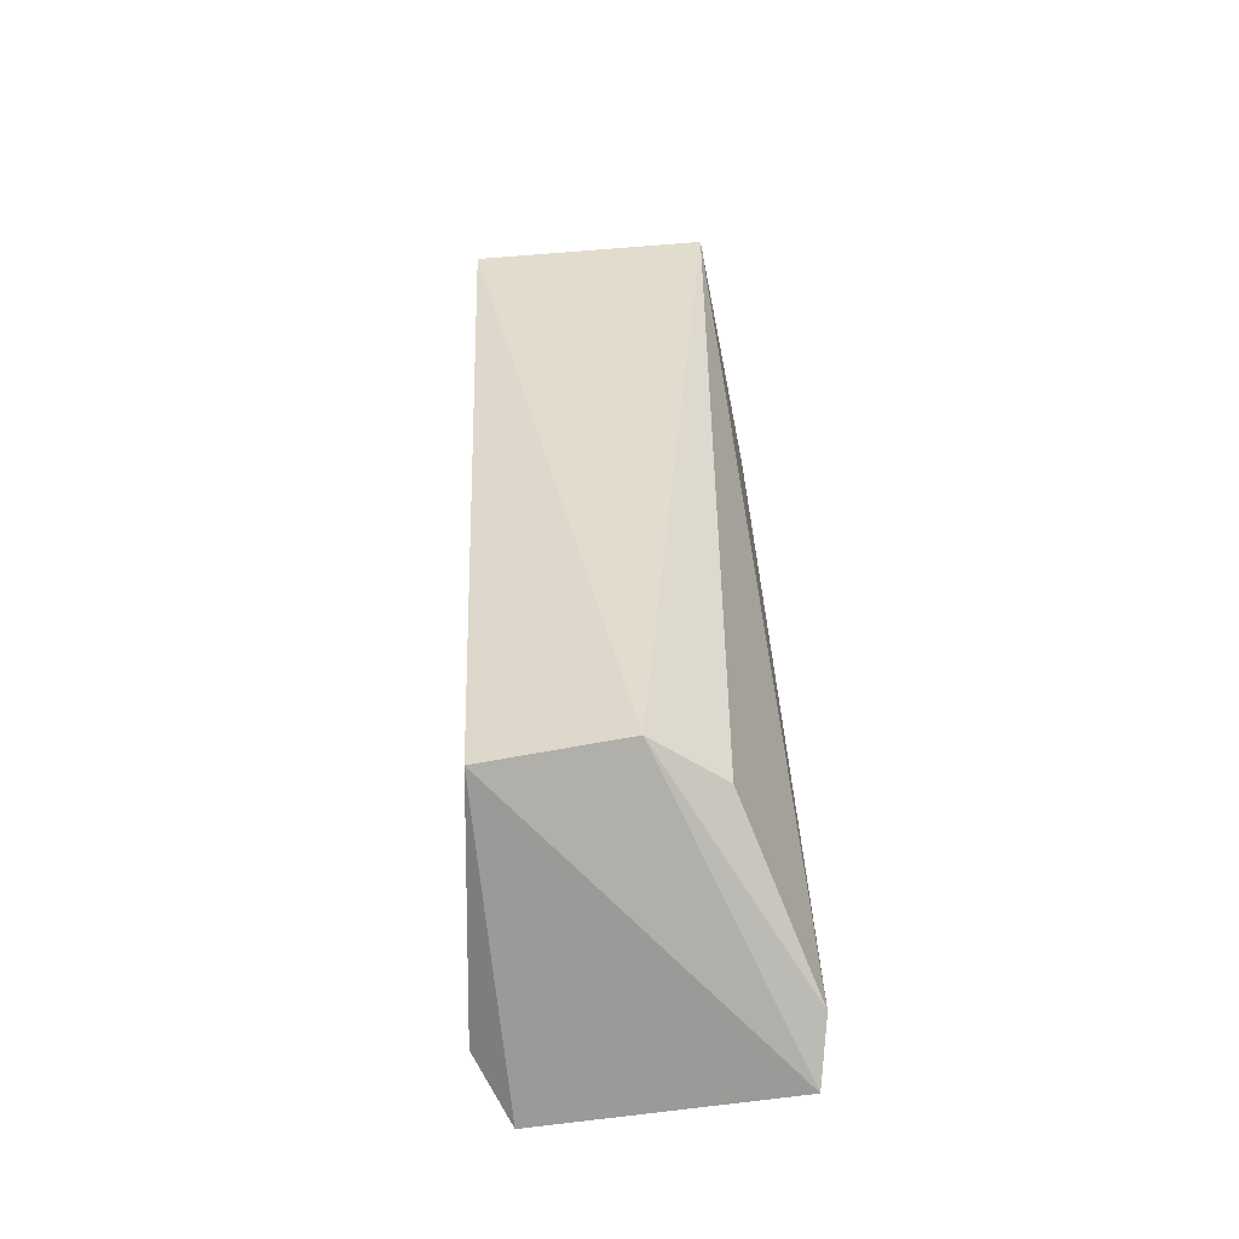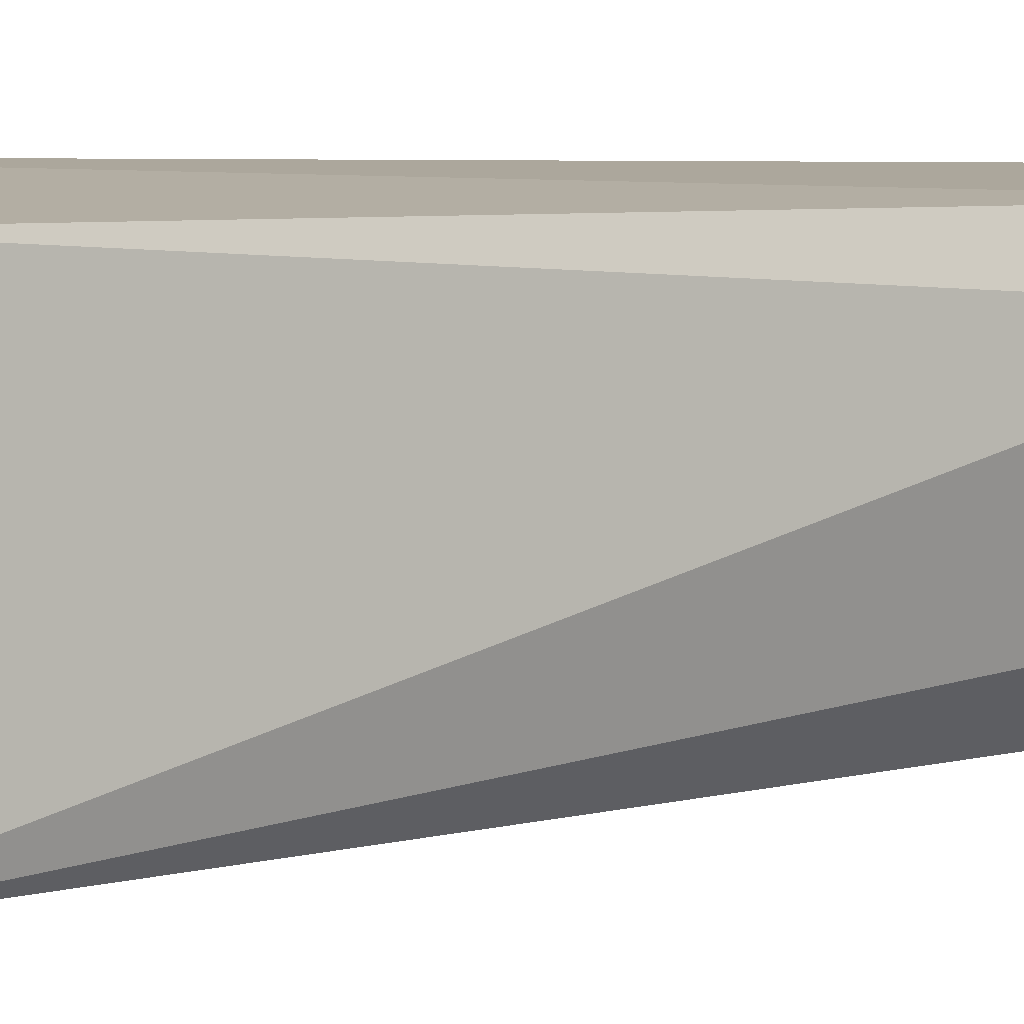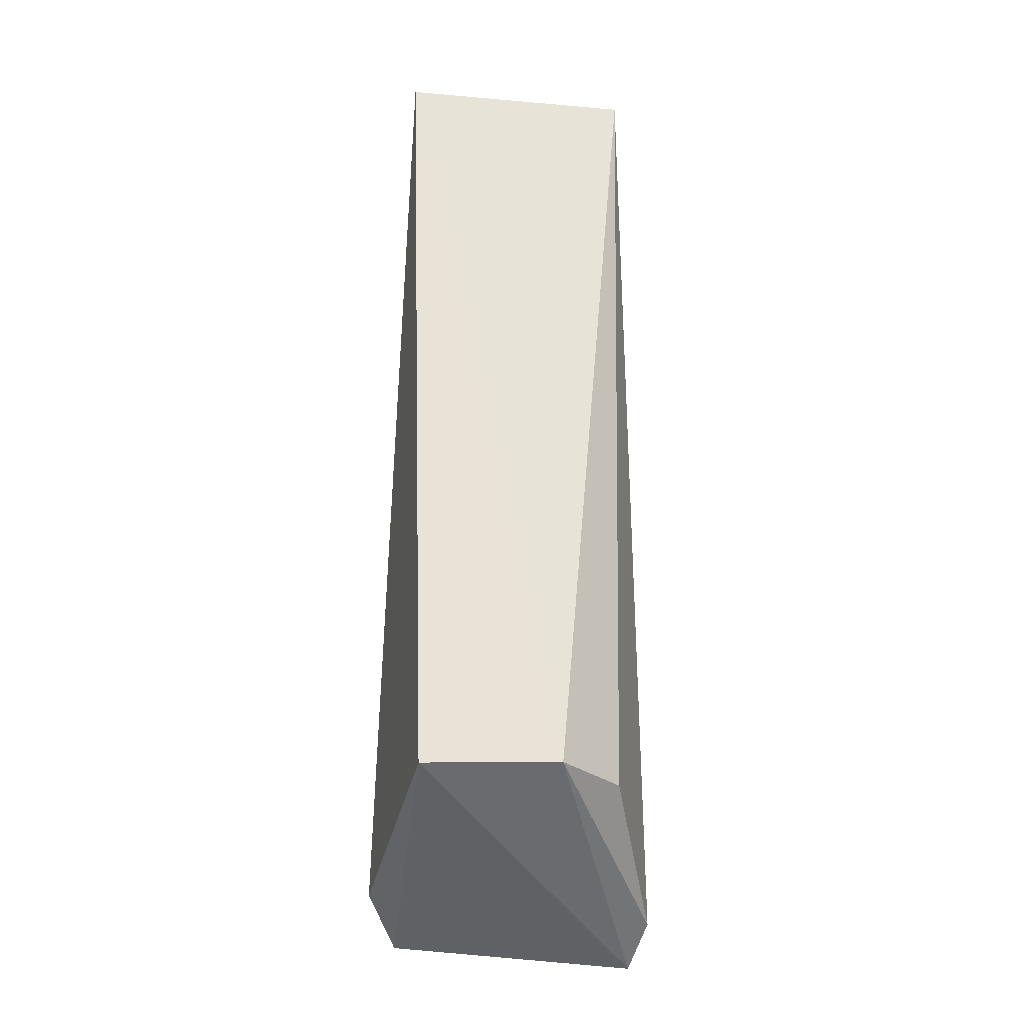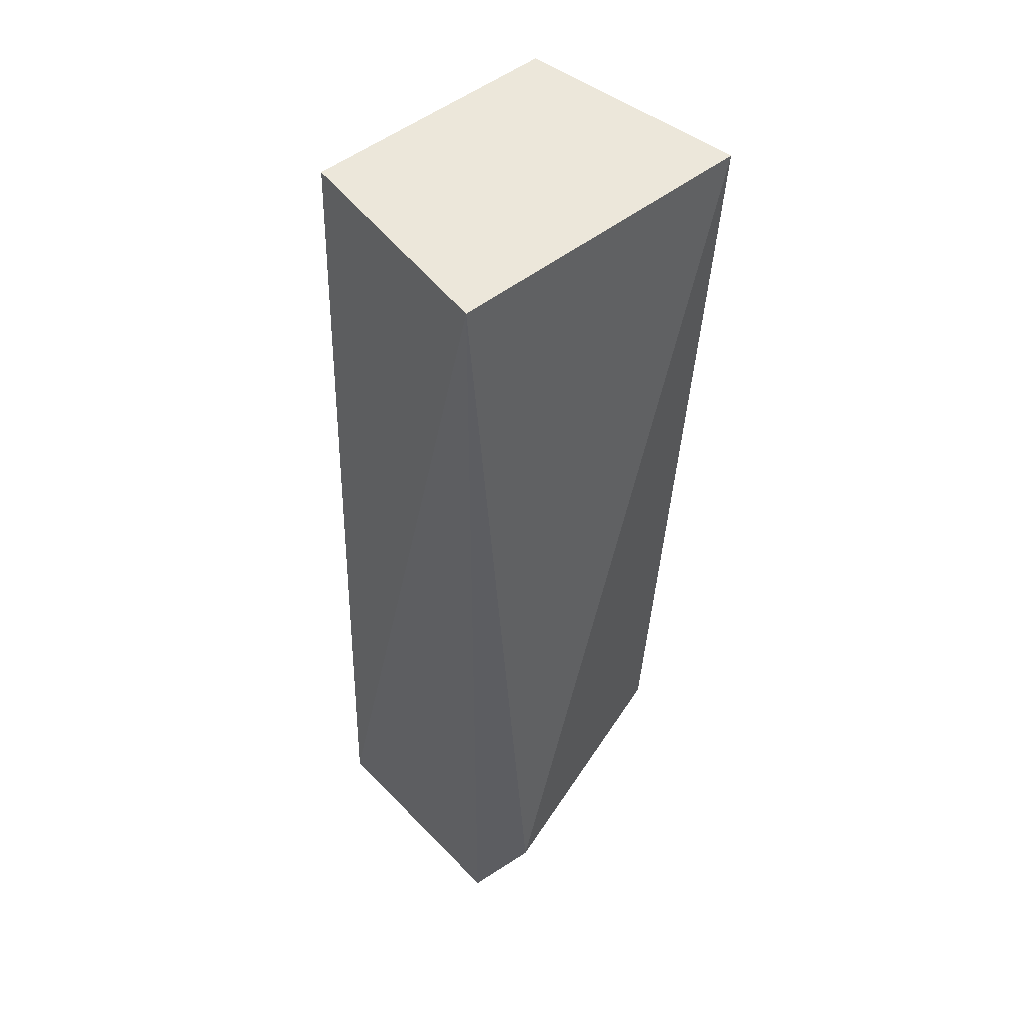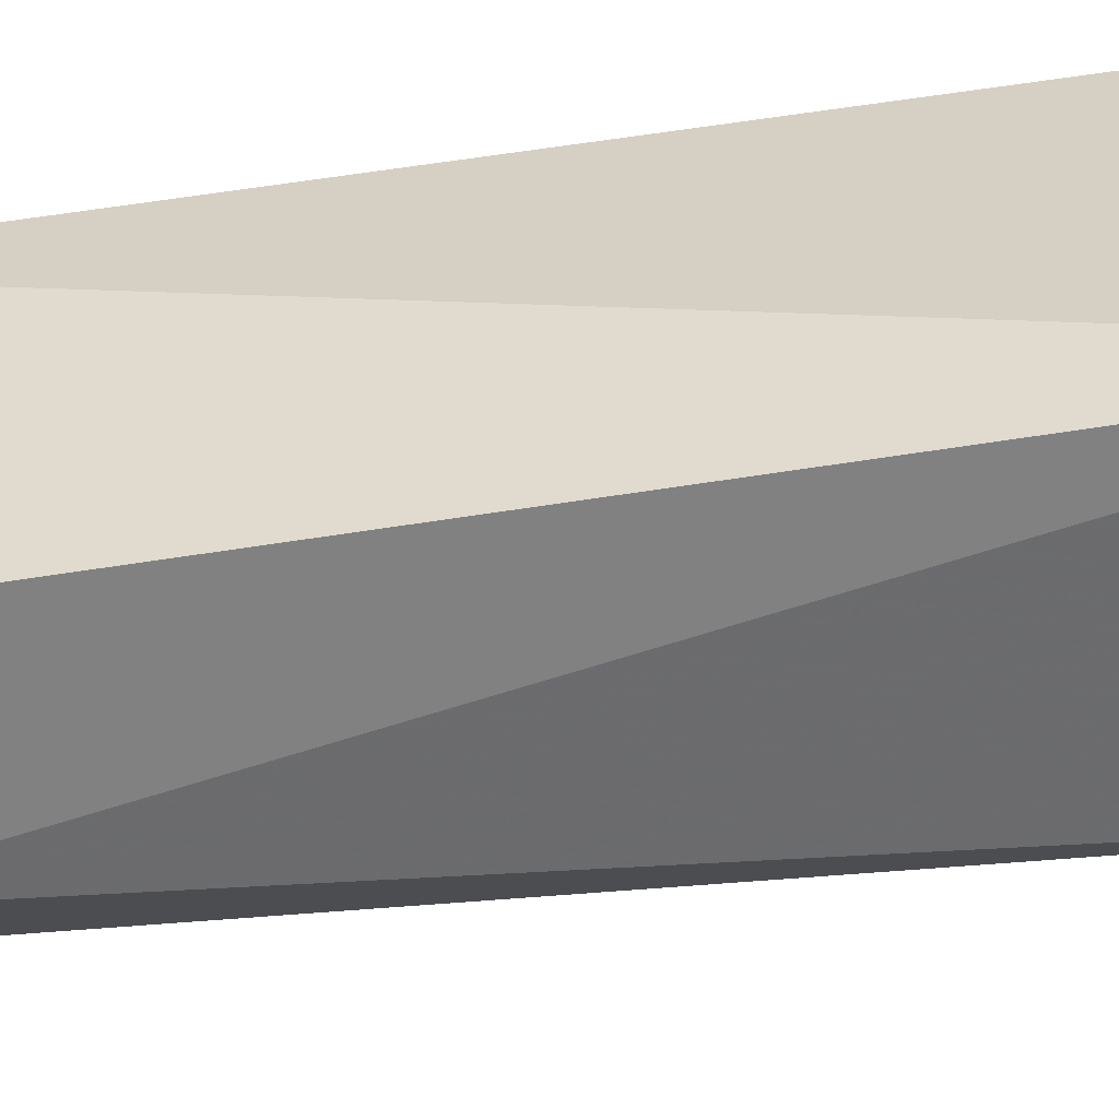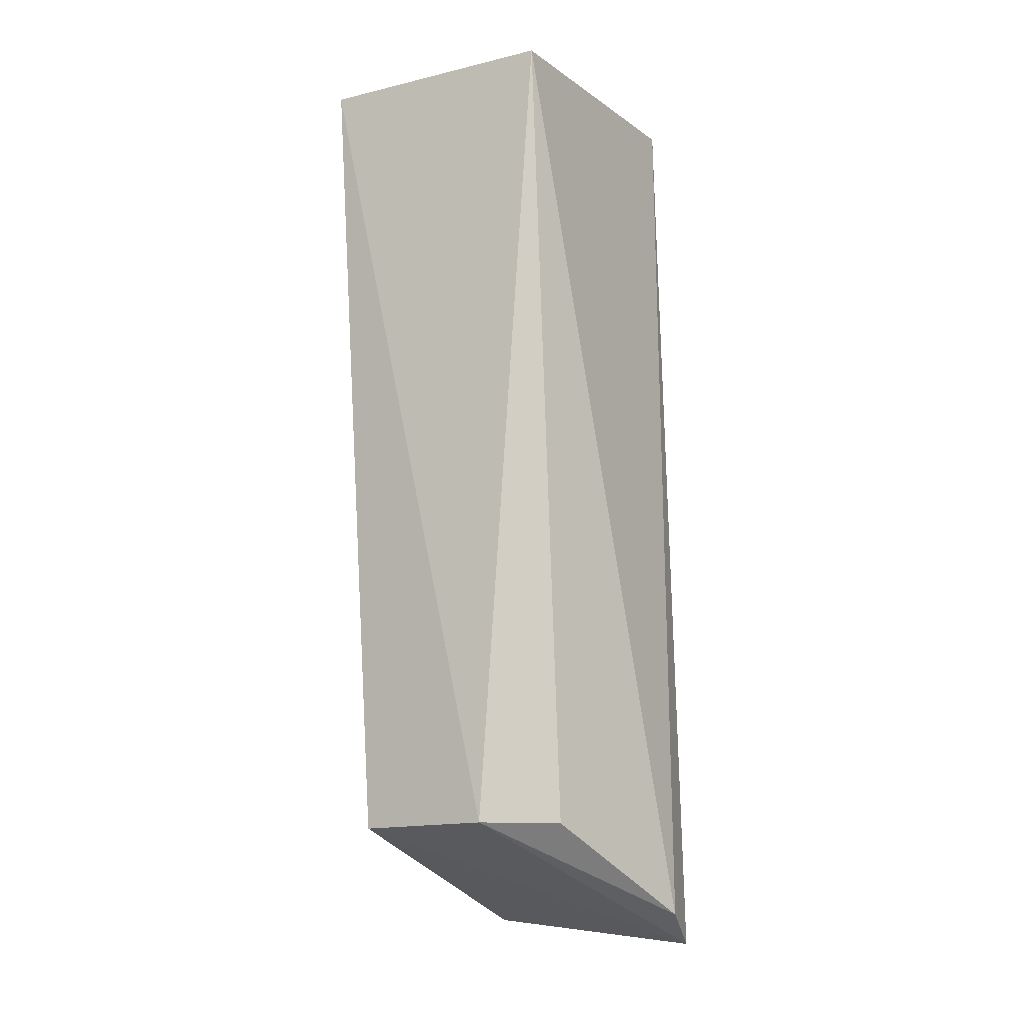
<metadata>
{"format":"obj","ext":"obj","renderer":"f3d","projection":"perspective","resolution":1024,"background":"white","views":[{"elev":-55.2,"azim":-169.1,"up":"+Y"},{"elev":3.8,"azim":-126.9,"up":"+Z"},{"elev":-29.6,"azim":177.3,"up":"+Y"},{"elev":47.0,"azim":46.3,"up":"+Y"},{"elev":-60.9,"azim":99.0,"up":"+Z"},{"elev":-12.6,"azim":-147.7,"up":"+Y"}]}
</metadata>
<code>
v 0.01342 0.2905 0.02467
v 0.01731 0.2962 0.01705
v 0.01308 0.4181 0.02383
v -0.01943 0.4193 0.01943
v -0.01776 0.3041 -0.00935
v -0.02164 0.287 0.02164
v 0.01018 0.3037 -0.01763
v -0.0194 0.4191 -0.0194
v -0.00935 0.3041 -0.01776
v 0.0136 0.4178 -0.02355
v -0.02387 0.2914 0.01378
f 1 2 3
f 6 1 3
f 6 3 4
f 7 2 1
f 7 1 6
f 9 7 6
f 9 5 8
f 10 3 2
f 10 2 7
f 10 9 8
f 10 7 9
f 10 8 4
f 10 4 3
f 11 6 4
f 11 4 8
f 11 8 5
f 11 9 6
f 11 5 9

</code>
